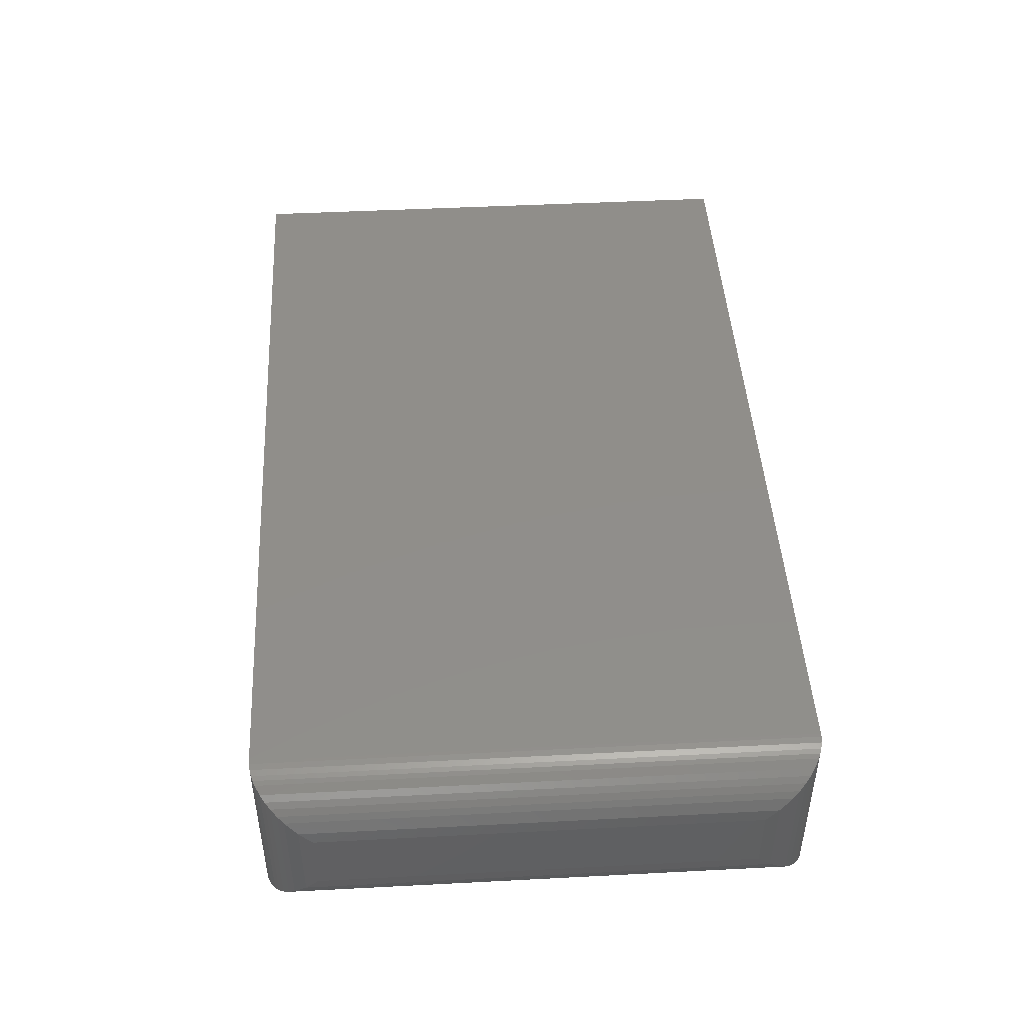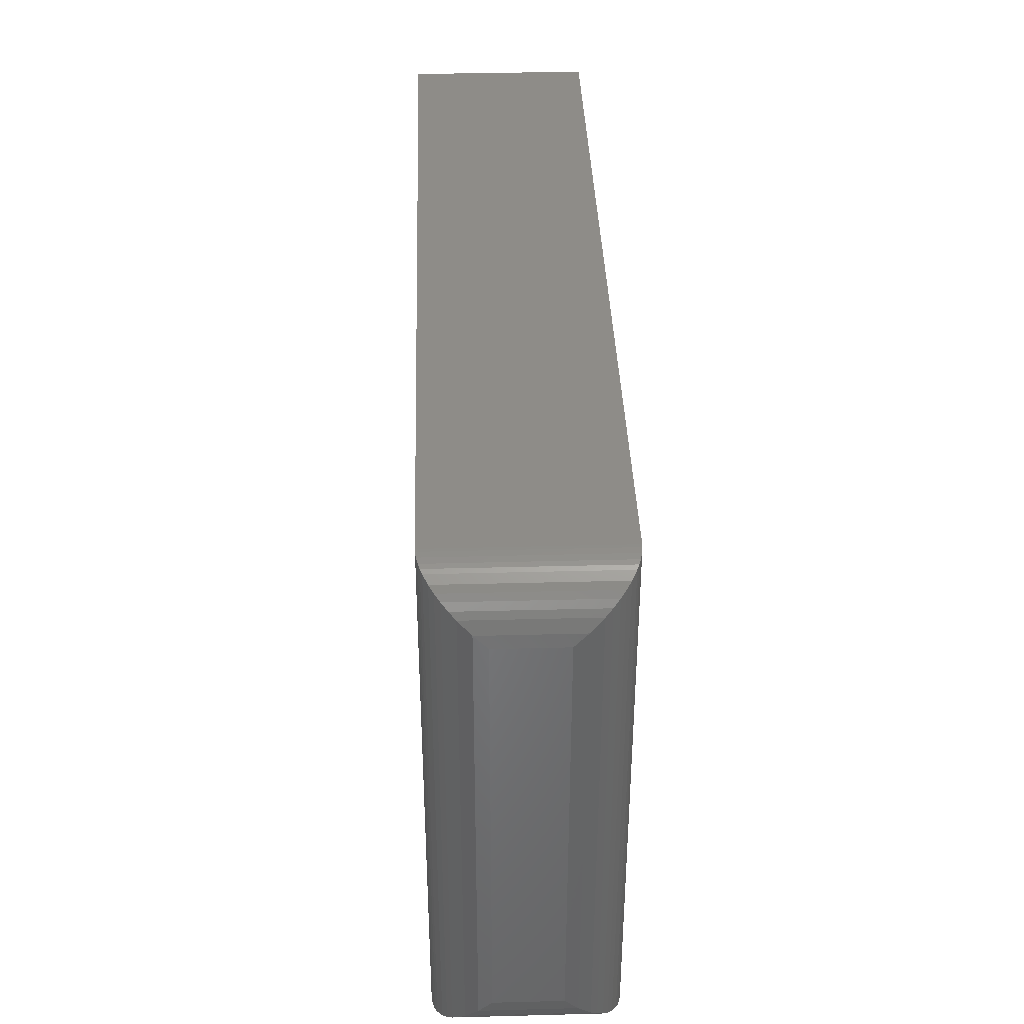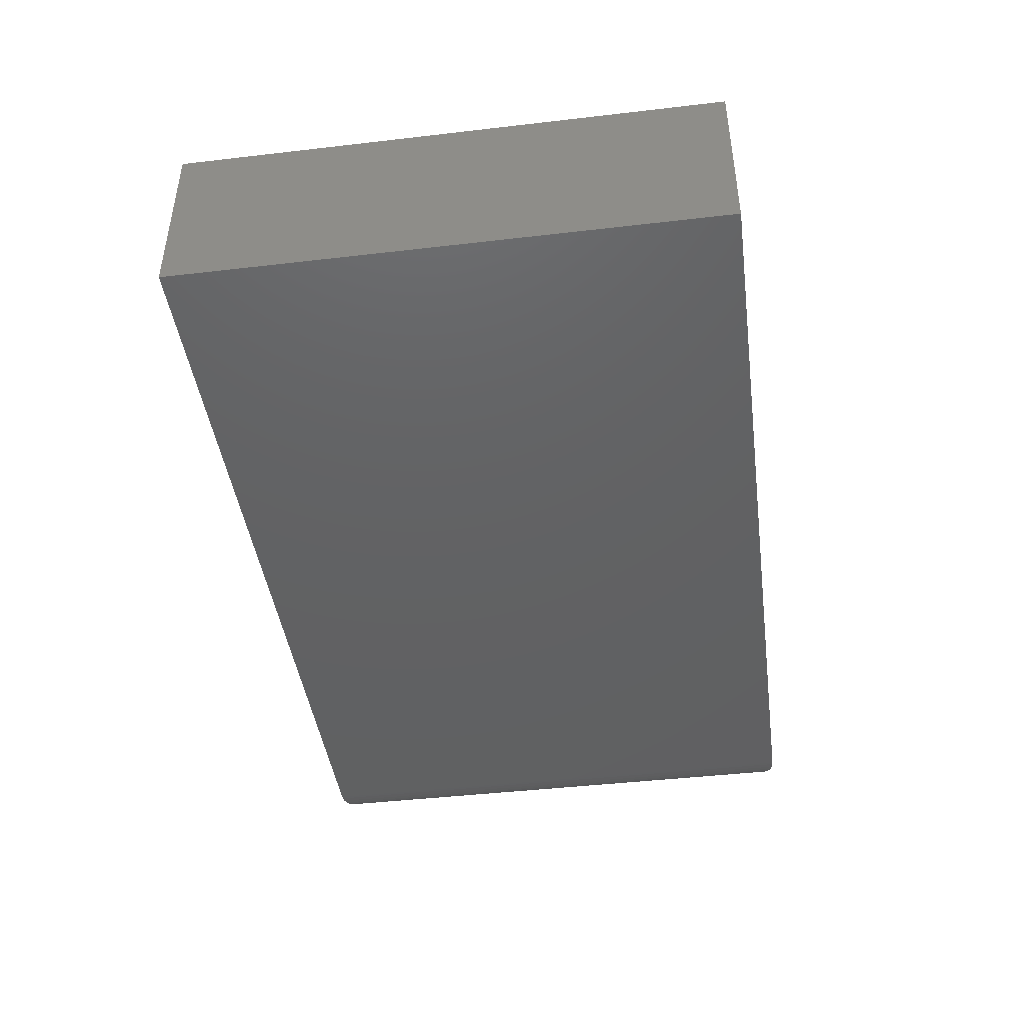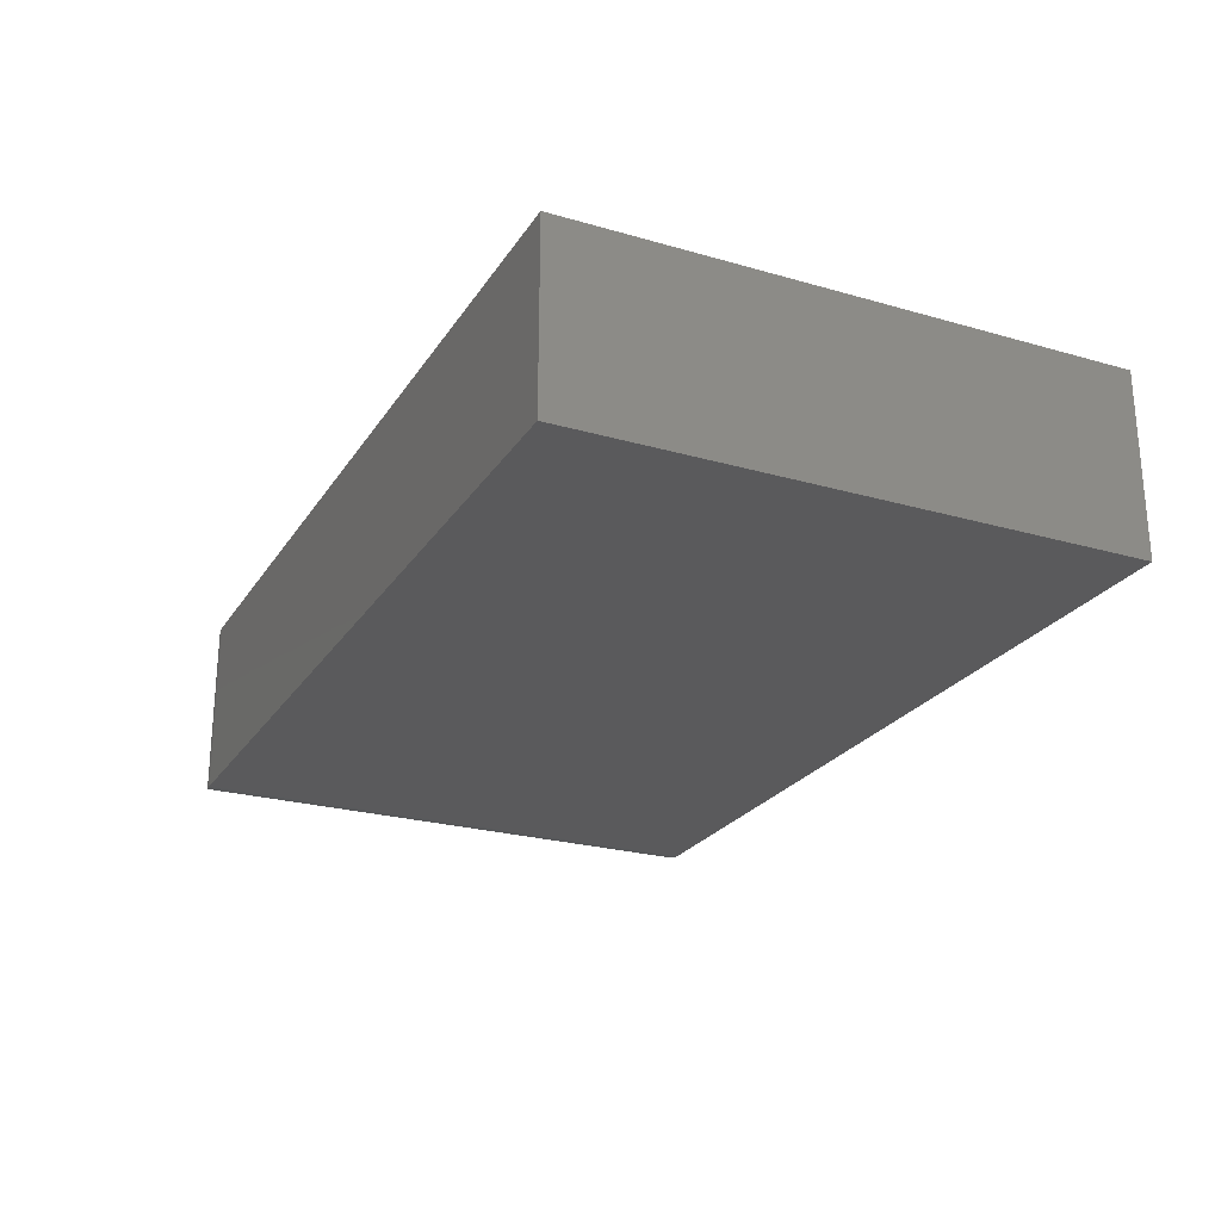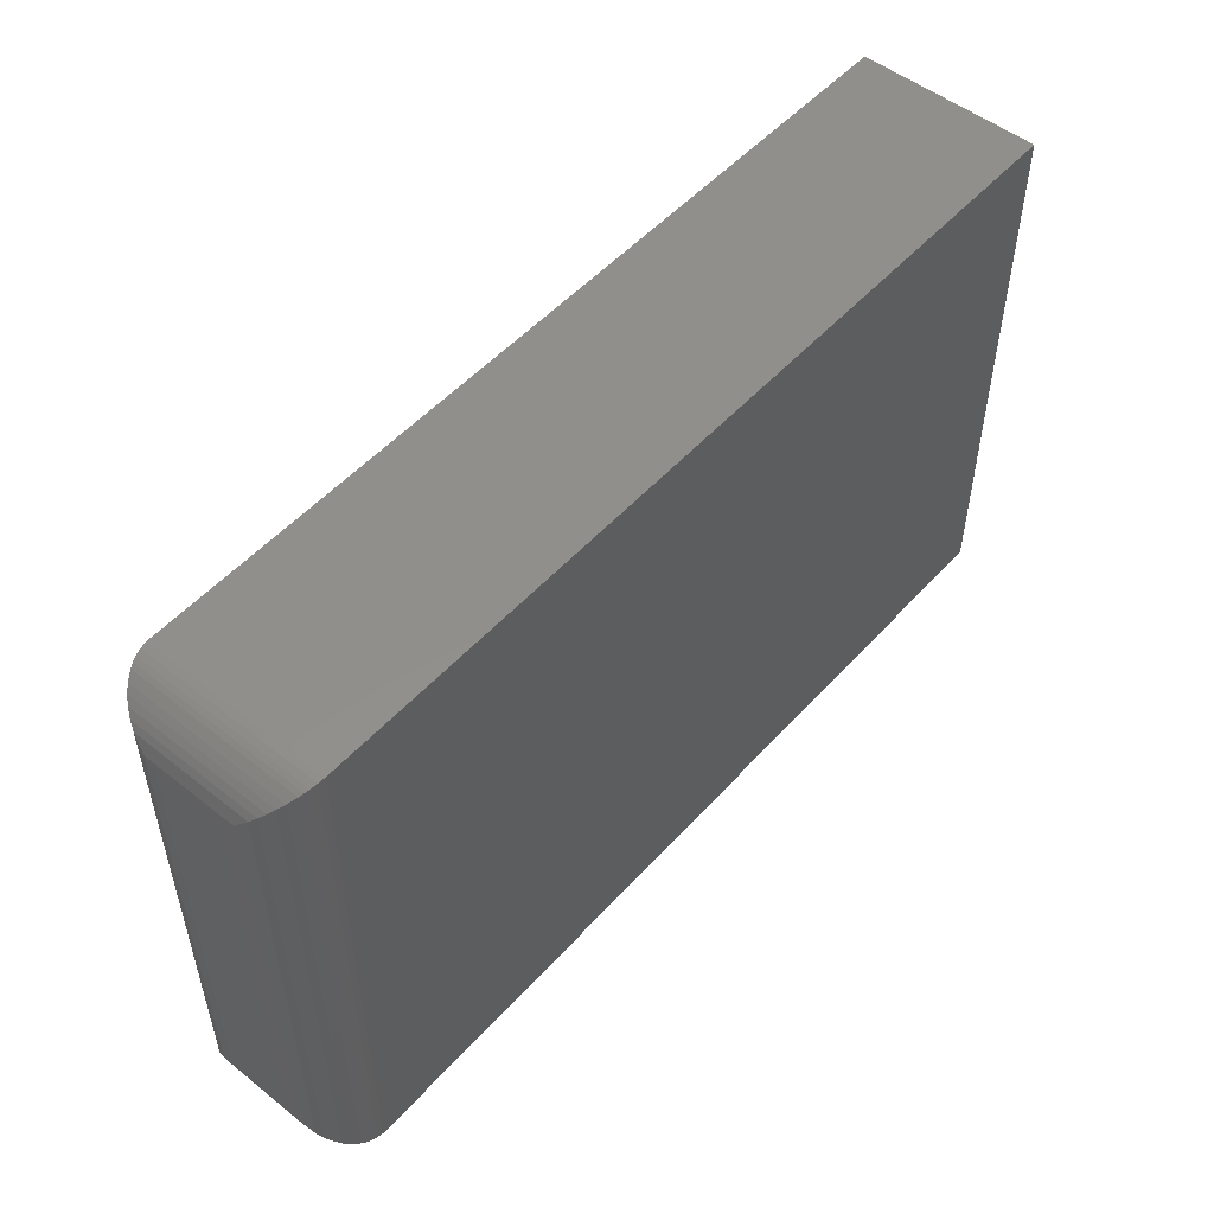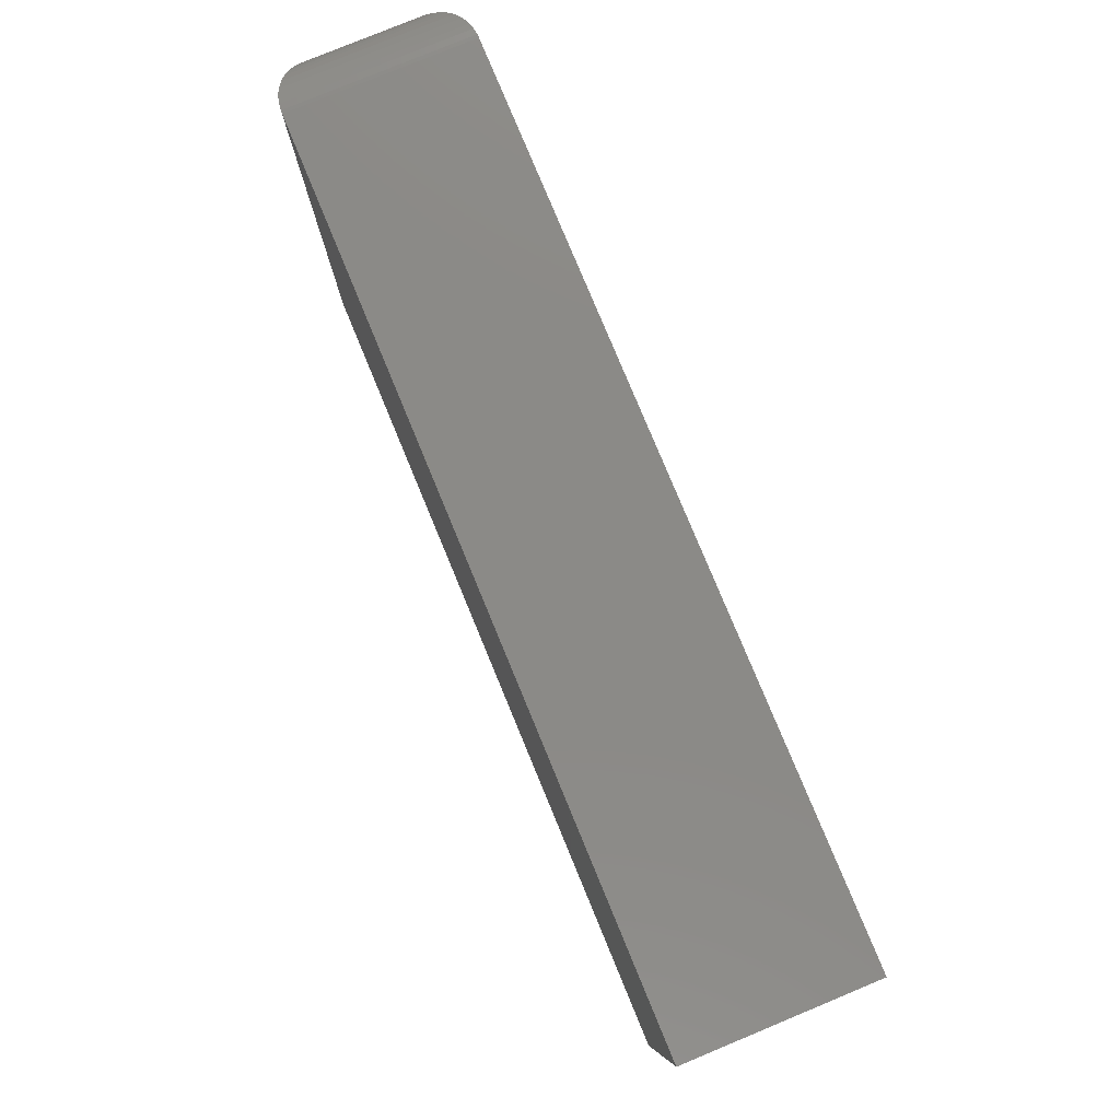
<metadata>
{"format":"stl","ext":"stl","renderer":"f3d","projection":"perspective","resolution":1024,"background":"white","views":[{"elev":46.1,"azim":86.6,"up":"+Z"},{"elev":37.7,"azim":88.1,"up":"+Y"},{"elev":-43.7,"azim":-82.2,"up":"+Z"},{"elev":-24.4,"azim":-115.3,"up":"+Z"},{"elev":51.8,"azim":130.6,"up":"+Y"},{"elev":79.3,"azim":-112.5,"up":"+Y"}]}
</metadata>
<code>
# stl→obj: 56 verts, 108 faces
v -0.75 -0.4531 0.2969
v 0.6562 -0.4531 0.2969
v -0.75 0.4469 0.2969
v 0.6562 0.4469 0.2969
v -0.75 -0.4531 0
v -0.75 0.4469 0
v 0.6562 -0.4531 0
v 0.6562 0.4469 0
v 0.75 -0.3594 0.2031
v 0.75 -0.3594 0.09375
v 0.75 0.3531 0.2031
v 0.75 0.3531 0.09375
v 0.7476 -0.3805 0.07264
v 0.7476 0.3742 0.07264
v 0.6826 -0.4493 0.003782
v 0.6901 0.4406 0.006314
v 0.6901 -0.4468 0.006313
v 0.6971 0.4375 0.00939
v 0.6971 -0.4437 0.009388
v 0.7404 -0.4008 0.05237
v 0.6621 -0.4529 0.0001806
v 0.6621 0.4467 0.0001806
v 0.6725 -0.4517 0.001425
v 0.6725 0.4455 0.001426
v 0.6826 0.4431 0.003782
v 0.7099 -0.4363 0.01686
v 0.7099 0.43 0.01686
v 0.7191 -0.4289 0.02418
v 0.7191 0.4227 0.02418
v 0.727 -0.4209 0.03223
v 0.727 0.4146 0.03223
v 0.7345 -0.4111 0.04204
v 0.7345 0.4048 0.04204
v 0.7404 0.3945 0.05237
v 0.7476 0.3742 0.2242
v 0.6901 0.4406 0.2906
v 0.6971 0.4375 0.2875
v 0.6621 0.4467 0.2967
v 0.6725 0.4454 0.2955
v 0.6826 0.4431 0.2931
v 0.7099 0.43 0.28
v 0.7191 0.4227 0.2727
v 0.727 0.4146 0.2646
v 0.7345 0.4048 0.2548
v 0.7404 0.3945 0.2445
v 0.7476 -0.3805 0.2242
v 0.7404 -0.4008 0.2445
v 0.6971 -0.4437 0.2875
v 0.6901 -0.4468 0.2906
v 0.7345 -0.4111 0.2548
v 0.727 -0.4209 0.2646
v 0.7191 -0.4289 0.2727
v 0.7099 -0.4363 0.28
v 0.6621 -0.4529 0.2967
v 0.6725 -0.4517 0.2954
v 0.6826 -0.4493 0.2931
f 1 2 3
f 3 2 4
f 5 6 7
f 7 6 8
f 4 8 3
f 3 8 6
f 9 10 11
f 11 10 12
f 1 5 2
f 2 5 7
f 12 13 14
f 12 10 13
f 15 16 17
f 17 16 18
f 17 18 19
f 20 14 13
f 7 8 21
f 21 8 22
f 21 22 23
f 23 22 24
f 23 24 15
f 15 24 25
f 15 25 16
f 19 18 26
f 26 18 27
f 26 27 28
f 28 27 29
f 28 29 30
f 30 29 31
f 30 31 32
f 32 31 33
f 32 33 20
f 20 33 34
f 20 34 14
f 11 14 35
f 11 12 14
f 25 36 16
f 16 36 37
f 16 37 18
f 34 35 14
f 8 4 22
f 22 4 38
f 22 38 24
f 24 38 39
f 24 39 25
f 25 39 40
f 25 40 36
f 18 37 27
f 27 37 41
f 27 41 29
f 29 41 42
f 29 42 31
f 31 42 43
f 31 43 33
f 33 43 44
f 33 44 34
f 34 44 45
f 34 45 35
f 9 35 46
f 9 11 35
f 46 35 45
f 46 45 47
f 48 36 49
f 49 36 40
f 47 45 50
f 50 45 44
f 50 44 51
f 51 44 43
f 51 43 52
f 52 43 42
f 52 42 53
f 53 42 41
f 53 41 48
f 48 41 37
f 48 37 36
f 4 2 38
f 38 2 54
f 38 54 39
f 39 54 55
f 39 55 40
f 40 55 56
f 40 56 49
f 10 46 13
f 10 9 46
f 13 46 47
f 13 47 20
f 19 49 17
f 17 49 56
f 20 47 32
f 32 47 50
f 32 50 30
f 30 50 51
f 30 51 28
f 28 51 52
f 28 52 26
f 26 52 53
f 26 53 19
f 19 53 48
f 19 48 49
f 2 7 54
f 54 7 21
f 54 21 55
f 55 21 23
f 55 23 56
f 56 23 15
f 56 15 17
f 3 6 1
f 1 6 5

</code>
